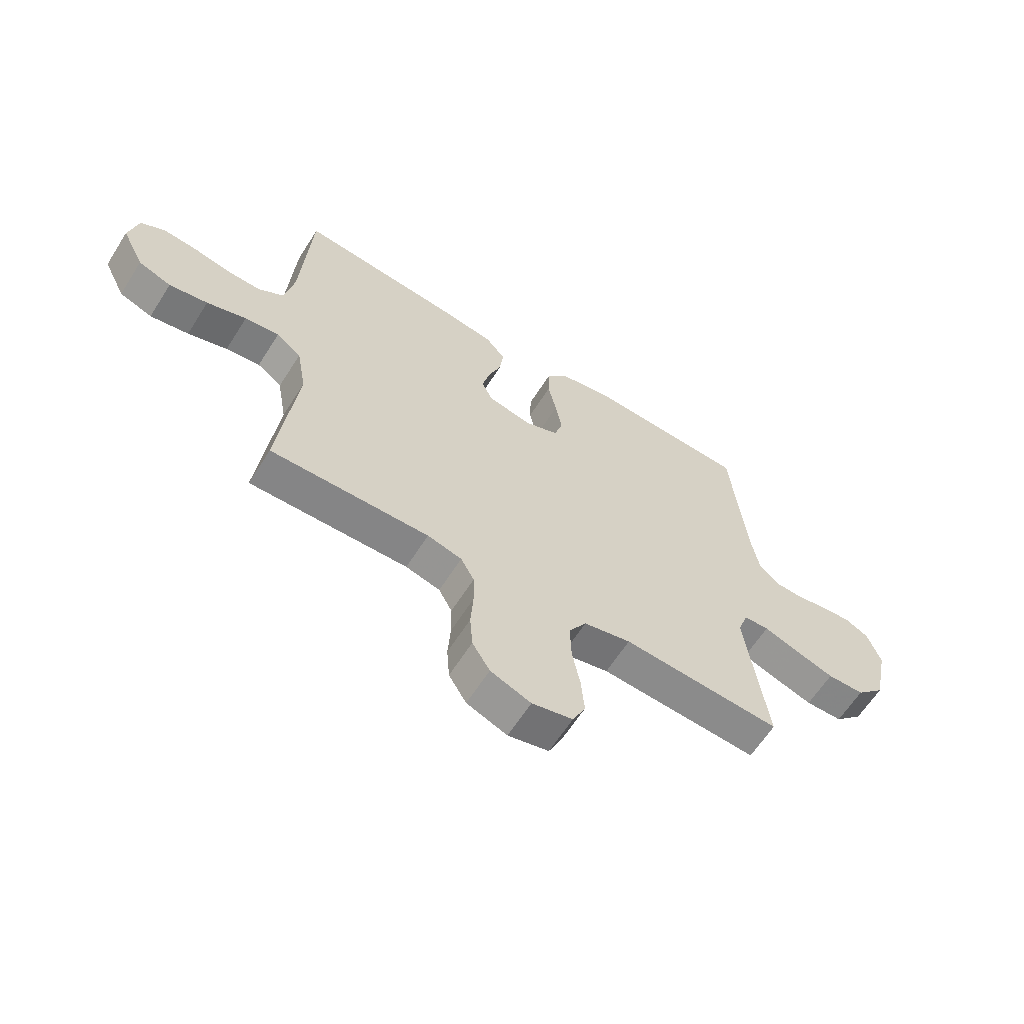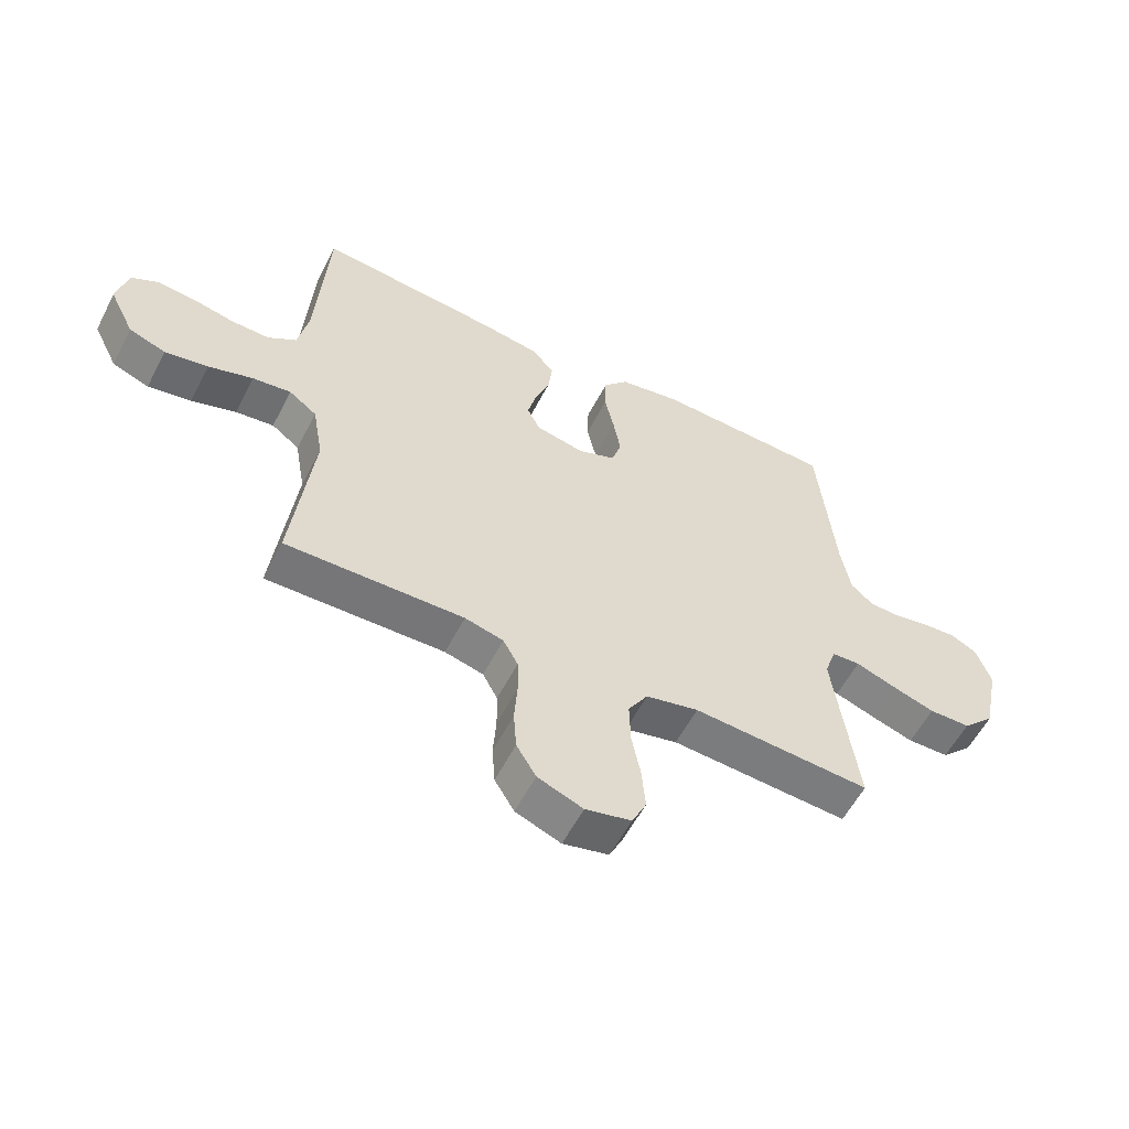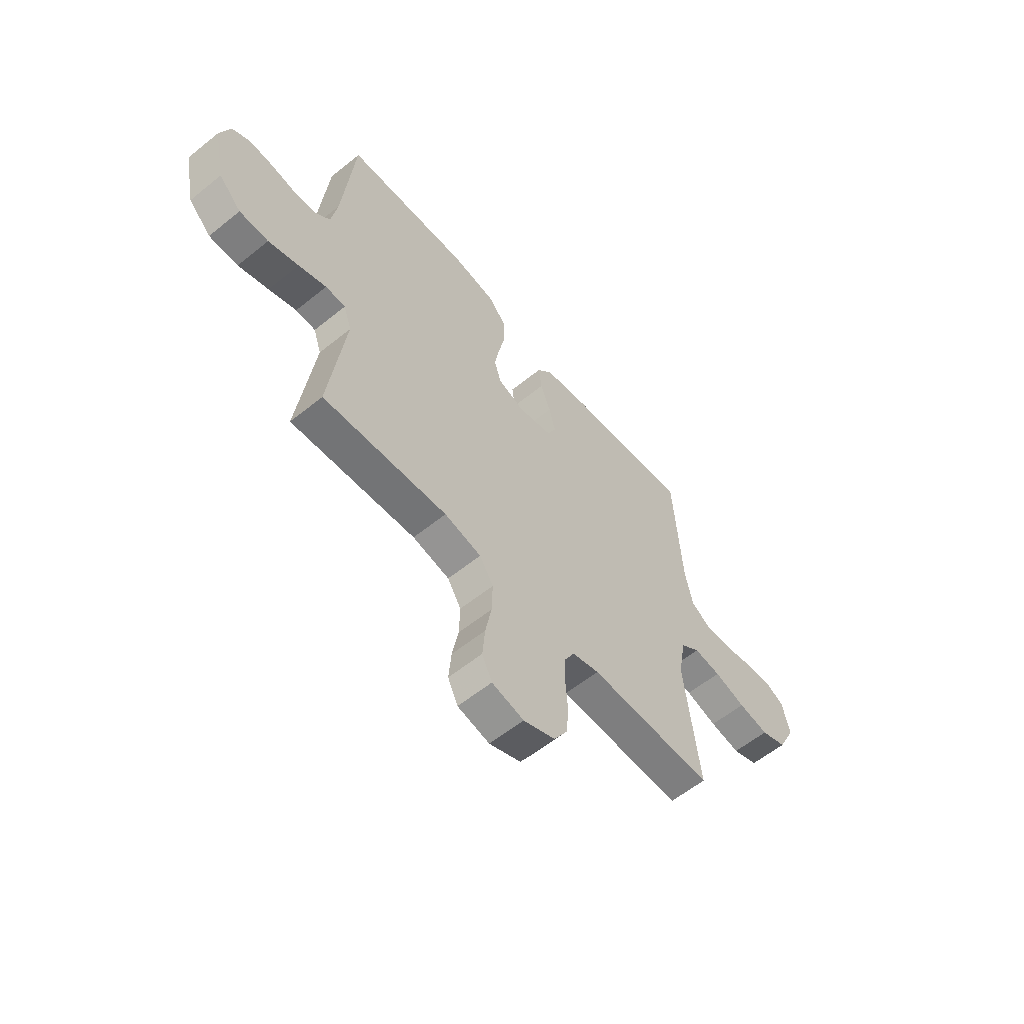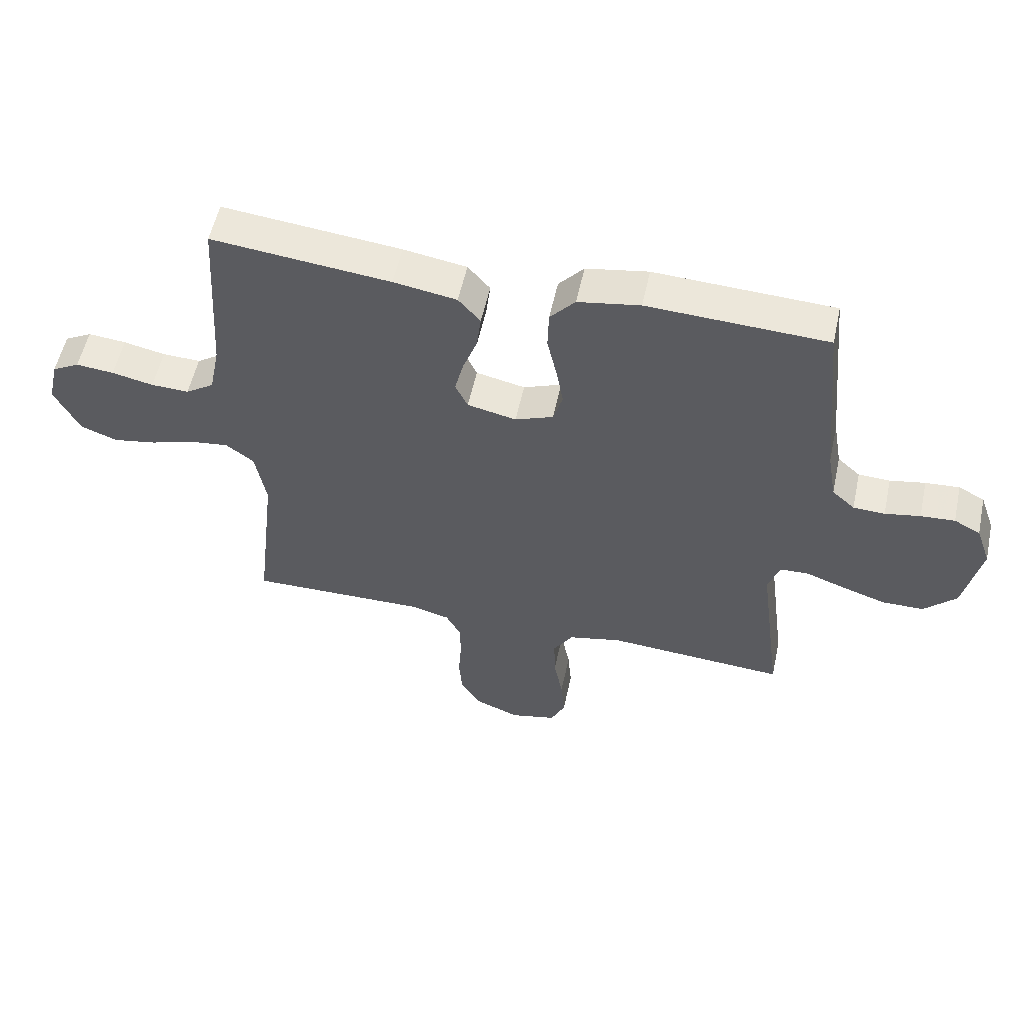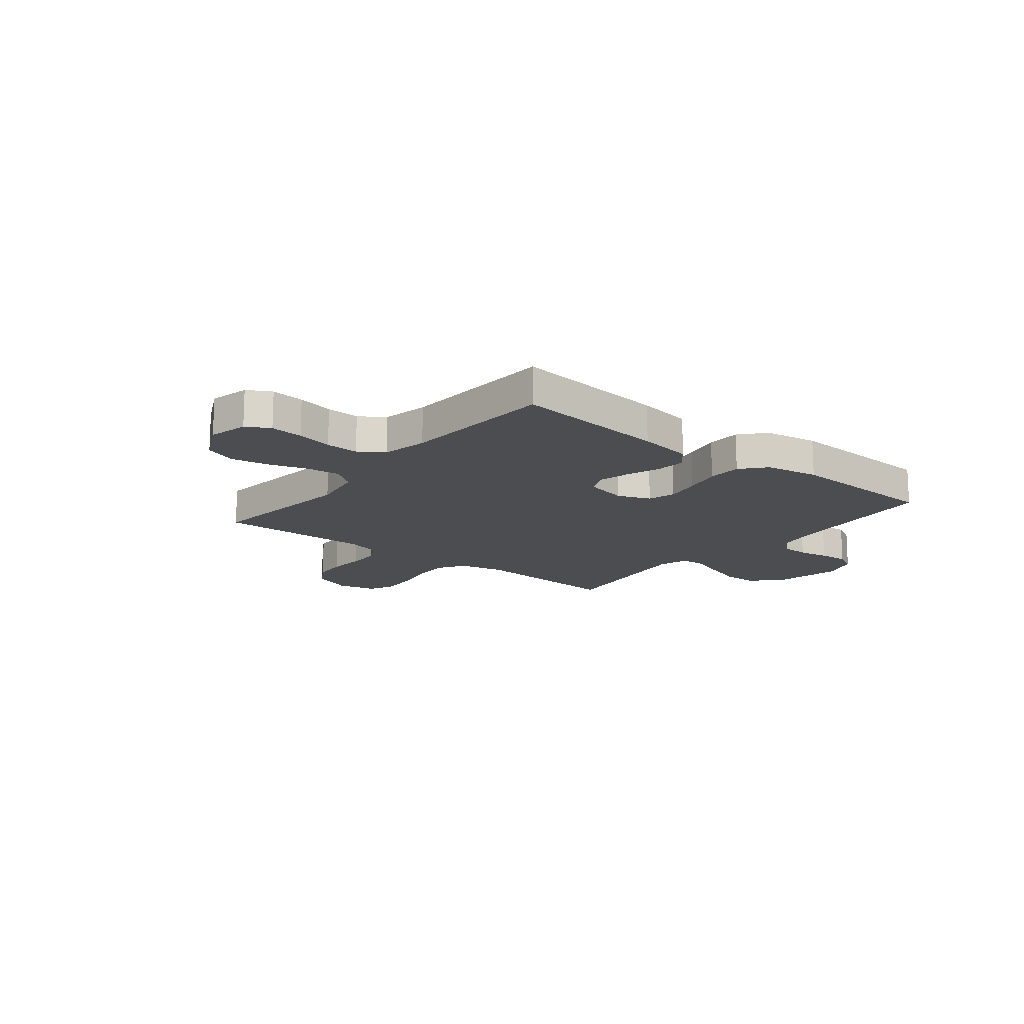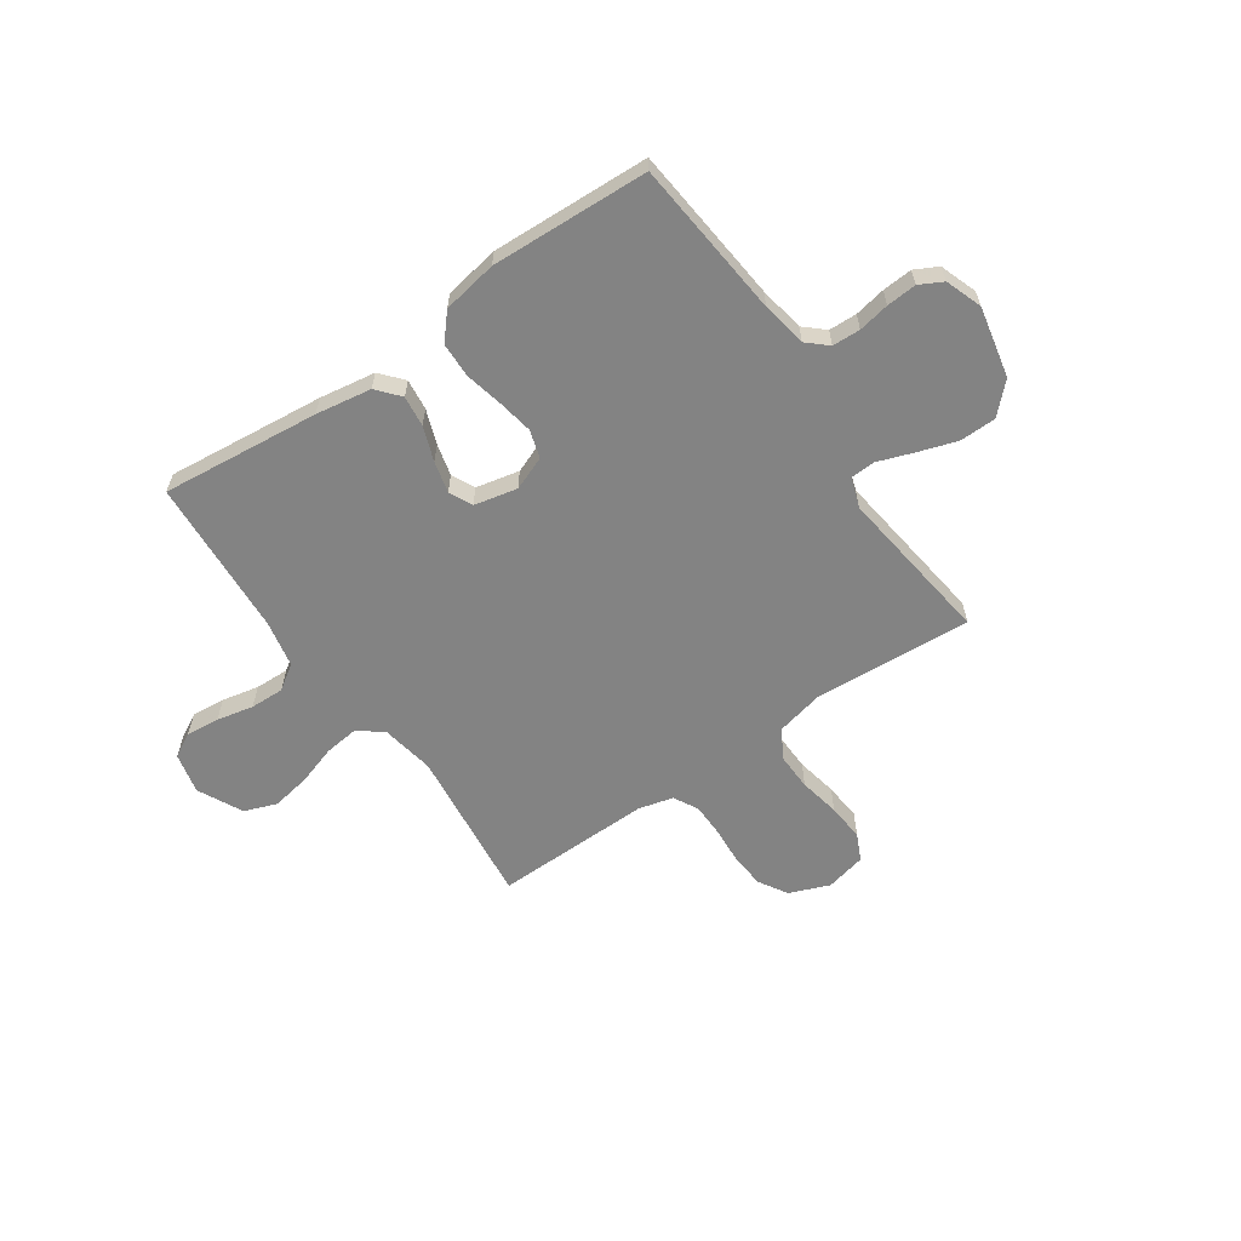
<metadata>
{"format":"obj","ext":"obj","renderer":"f3d","projection":"perspective","resolution":1024,"background":"white","views":[{"elev":-62.3,"azim":-32.2,"up":"+Z"},{"elev":-57.3,"azim":-27.1,"up":"+Z"},{"elev":-58.8,"azim":129.8,"up":"+Z"},{"elev":55.4,"azim":12.2,"up":"+Z"},{"elev":-15.6,"azim":-38.7,"up":"+Y"},{"elev":-61.0,"azim":34.6,"up":"+Y"}]}
</metadata>
<code>
v 0.5 0.07 0.5
v 0.529 0.07 0.2
v 0.544 0.07 0.114
v 0.582 0.07 0.08
v 0.635 0.07 0.078
v 0.694 0.07 0.089
v 0.751 0.07 0.093
v 0.795 0.07 0.07
v 0.82 0.07 0
v 0.792 0.07 -0.134
v 0.738 0.07 -0.188
v 0.668 0.07 -0.189
v 0.595 0.07 -0.165
v 0.528 0.07 -0.141
v 0.48 0.07 -0.143
v 0.461 0.07 -0.2
v 0.5 0.07 -0.5
v 0.2 0.07 -0.48
v 0.111 0.07 -0.5
v 0.078 0.07 -0.553
v 0.08 0.07 -0.625
v 0.095 0.07 -0.703
v 0.101 0.07 -0.774
v 0.077 0.07 -0.825
v 0 0.07 -0.843
v -0.076 0.07 -0.813
v -0.109 0.07 -0.759
v -0.114 0.07 -0.692
v -0.109 0.07 -0.621
v -0.11 0.07 -0.558
v -0.135 0.07 -0.512
v -0.2 0.07 -0.495
v -0.5 0.07 -0.5
v -0.465 0.07 -0.2
v -0.483 0.07 -0.098
v -0.53 0.07 -0.063
v -0.595 0.07 -0.071
v -0.67 0.07 -0.095
v -0.743 0.07 -0.108
v -0.805 0.07 -0.085
v -0.847 0.07 0
v -0.829 0.07 0.077
v -0.783 0.07 0.102
v -0.719 0.07 0.096
v -0.649 0.07 0.081
v -0.585 0.07 0.079
v -0.537 0.07 0.111
v -0.519 0.07 0.2
v -0.5 0.07 0.5
v -0.2 0.07 0.469
v -0.094 0.07 0.452
v -0.057 0.07 0.409
v -0.064 0.07 0.35
v -0.088 0.07 0.285
v -0.103 0.07 0.225
v -0.082 0.07 0.181
v 0 0.07 0.163
v 0.064 0.07 0.188
v 0.08 0.07 0.241
v 0.068 0.07 0.309
v 0.052 0.07 0.381
v 0.054 0.07 0.447
v 0.096 0.07 0.495
v 0.2 0.07 0.513
v 0.5 0 0.5
v 0.529 0 0.2
v 0.544 0 0.114
v 0.582 0 0.08
v 0.635 0 0.078
v 0.694 0 0.089
v 0.751 0 0.093
v 0.795 0 0.07
v 0.82 0 0
v 0.792 0 -0.134
v 0.738 0 -0.188
v 0.668 0 -0.189
v 0.595 0 -0.165
v 0.528 0 -0.141
v 0.48 0 -0.143
v 0.461 0 -0.2
v 0.5 0 -0.5
v 0.2 0 -0.48
v 0.111 0 -0.5
v 0.078 0 -0.553
v 0.08 0 -0.625
v 0.095 0 -0.703
v 0.101 0 -0.774
v 0.077 0 -0.825
v 0 0 -0.843
v -0.076 0 -0.813
v -0.109 0 -0.759
v -0.114 0 -0.692
v -0.109 0 -0.621
v -0.11 0 -0.558
v -0.135 0 -0.512
v -0.2 0 -0.495
v -0.5 0 -0.5
v -0.465 0 -0.2
v -0.483 0 -0.098
v -0.53 0 -0.063
v -0.595 0 -0.071
v -0.67 0 -0.095
v -0.743 0 -0.108
v -0.805 0 -0.085
v -0.847 0 0
v -0.829 0 0.077
v -0.783 0 0.102
v -0.719 0 0.096
v -0.649 0 0.081
v -0.585 0 0.079
v -0.537 0 0.111
v -0.519 0 0.2
v -0.5 0 0.5
v -0.2 0 0.469
v -0.094 0 0.452
v -0.057 0 0.409
v -0.064 0 0.35
v -0.088 0 0.285
v -0.103 0 0.225
v -0.082 0 0.181
v 0 0 0.163
v 0.064 0 0.188
v 0.08 0 0.241
v 0.068 0 0.309
v 0.052 0 0.381
v 0.054 0 0.447
v 0.096 0 0.495
v 0.2 0 0.513
f 64 1 2
f 63 64 2
f 62 63 2
f 61 62 2
f 60 61 2
f 59 60 2 3
f 58 59 3 4
f 57 58 4
f 52 53 54
f 51 52 54
f 50 51 54
f 49 50 54
f 48 49 54
f 47 48 54 55
f 46 47 55 56
f 43 44 45
f 42 43 45
f 41 42 45
f 40 41 45
f 39 40 45
f 38 39 45
f 37 38 45
f 36 37 45 46
f 46 56 57
f 36 46 57
f 35 36 57
f 32 33 34
f 35 57 4
f 34 35 4
f 32 34 4
f 31 32 4
f 27 28 29
f 26 27 29
f 25 26 29
f 24 25 29
f 23 24 29
f 22 23 29
f 21 22 29
f 20 21 29 30
f 16 17 18
f 15 16 18 19
f 12 13 14
f 11 12 14
f 10 11 14
f 9 10 14
f 8 9 14
f 7 8 14
f 6 7 14
f 5 6 14
f 5 14 15
f 4 5 15 19
f 19 20 30 31
f 4 19 31
f 66 65 128
f 66 128 127
f 66 127 126
f 66 126 125
f 66 125 124
f 67 66 124 123
f 68 67 123 122
f 68 122 121
f 118 117 116
f 118 116 115
f 118 115 114
f 118 114 113
f 118 113 112
f 119 118 112 111
f 120 119 111 110
f 109 108 107
f 109 107 106
f 109 106 105
f 109 105 104
f 109 104 103
f 109 103 102
f 109 102 101
f 110 109 101 100
f 121 120 110
f 121 110 100
f 121 100 99
f 98 97 96
f 68 121 99
f 68 99 98
f 68 98 96
f 68 96 95
f 93 92 91
f 93 91 90
f 93 90 89
f 93 89 88
f 93 88 87
f 93 87 86
f 93 86 85
f 94 93 85 84
f 82 81 80
f 83 82 80 79
f 78 77 76
f 78 76 75
f 78 75 74
f 78 74 73
f 78 73 72
f 78 72 71
f 78 71 70
f 78 70 69
f 79 78 69
f 83 79 69 68
f 95 94 84 83
f 95 83 68
f 1 65 66 2
f 2 66 67 3
f 3 67 68 4
f 4 68 69 5
f 5 69 70 6
f 6 70 71 7
f 7 71 72 8
f 8 72 73 9
f 9 73 74 10
f 10 74 75 11
f 11 75 76 12
f 12 76 77 13
f 13 77 78 14
f 14 78 79 15
f 15 79 80 16
f 16 80 81 17
f 17 81 82 18
f 18 82 83 19
f 19 83 84 20
f 20 84 85 21
f 21 85 86 22
f 22 86 87 23
f 23 87 88 24
f 24 88 89 25
f 25 89 90 26
f 26 90 91 27
f 27 91 92 28
f 28 92 93 29
f 29 93 94 30
f 30 94 95 31
f 31 95 96 32
f 32 96 97 33
f 33 97 98 34
f 34 98 99 35
f 35 99 100 36
f 36 100 101 37
f 37 101 102 38
f 38 102 103 39
f 39 103 104 40
f 40 104 105 41
f 41 105 106 42
f 42 106 107 43
f 43 107 108 44
f 44 108 109 45
f 45 109 110 46
f 46 110 111 47
f 47 111 112 48
f 48 112 113 49
f 49 113 114 50
f 50 114 115 51
f 51 115 116 52
f 52 116 117 53
f 53 117 118 54
f 54 118 119 55
f 55 119 120 56
f 56 120 121 57
f 57 121 122 58
f 58 122 123 59
f 59 123 124 60
f 60 124 125 61
f 61 125 126 62
f 62 126 127 63
f 63 127 128 64
f 64 128 65 1

</code>
